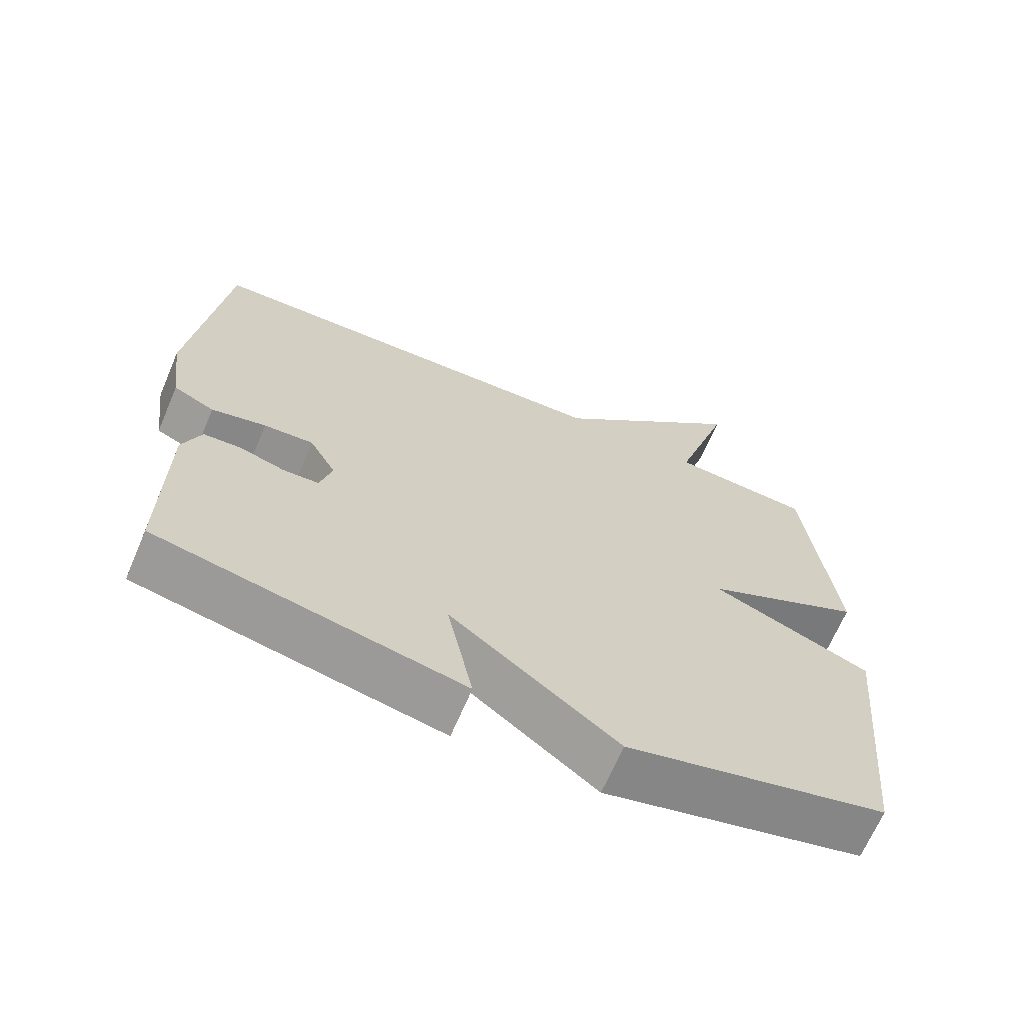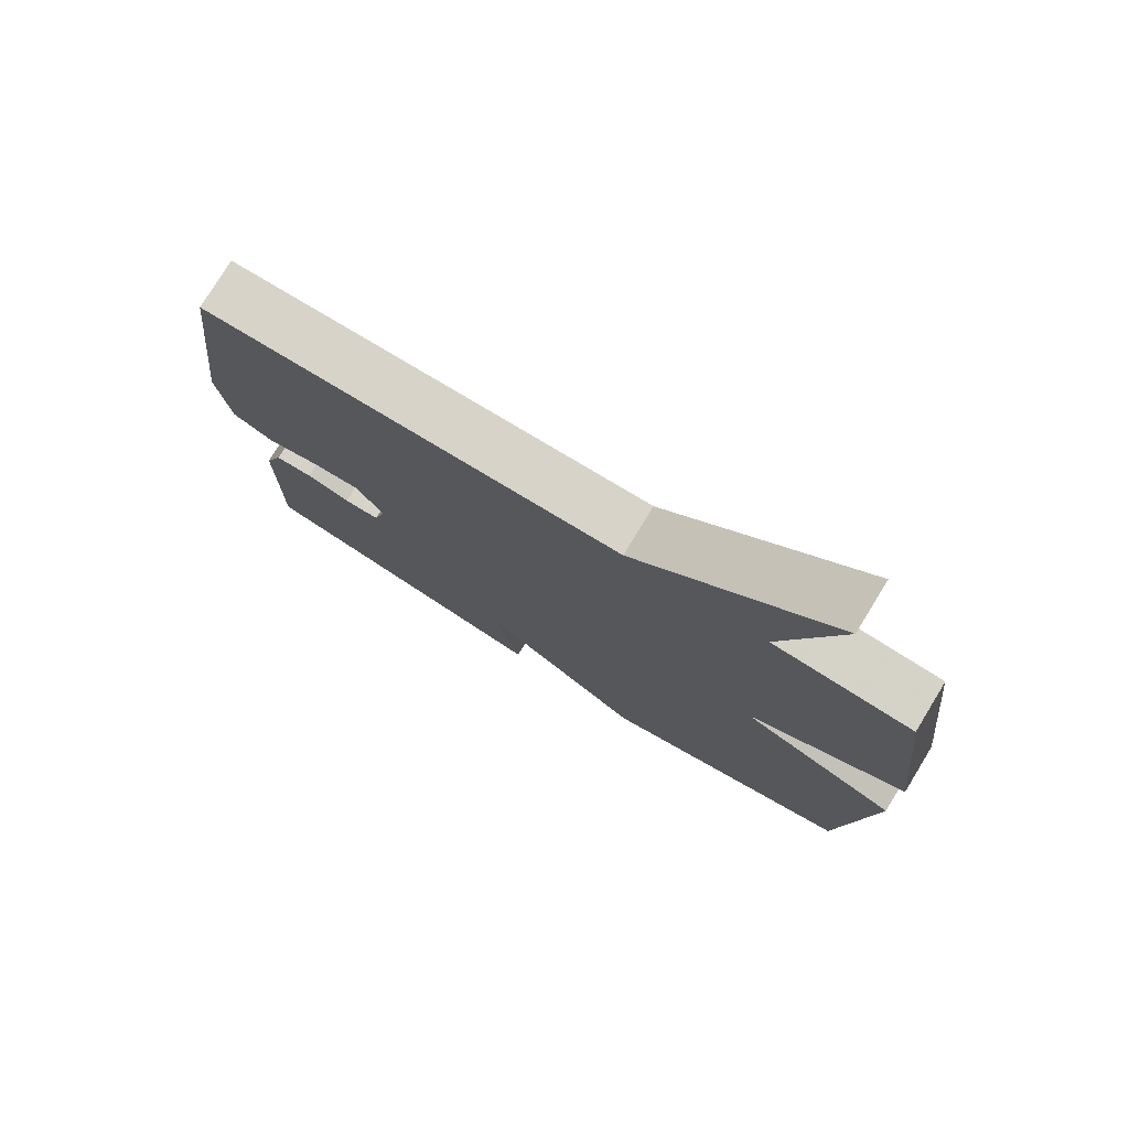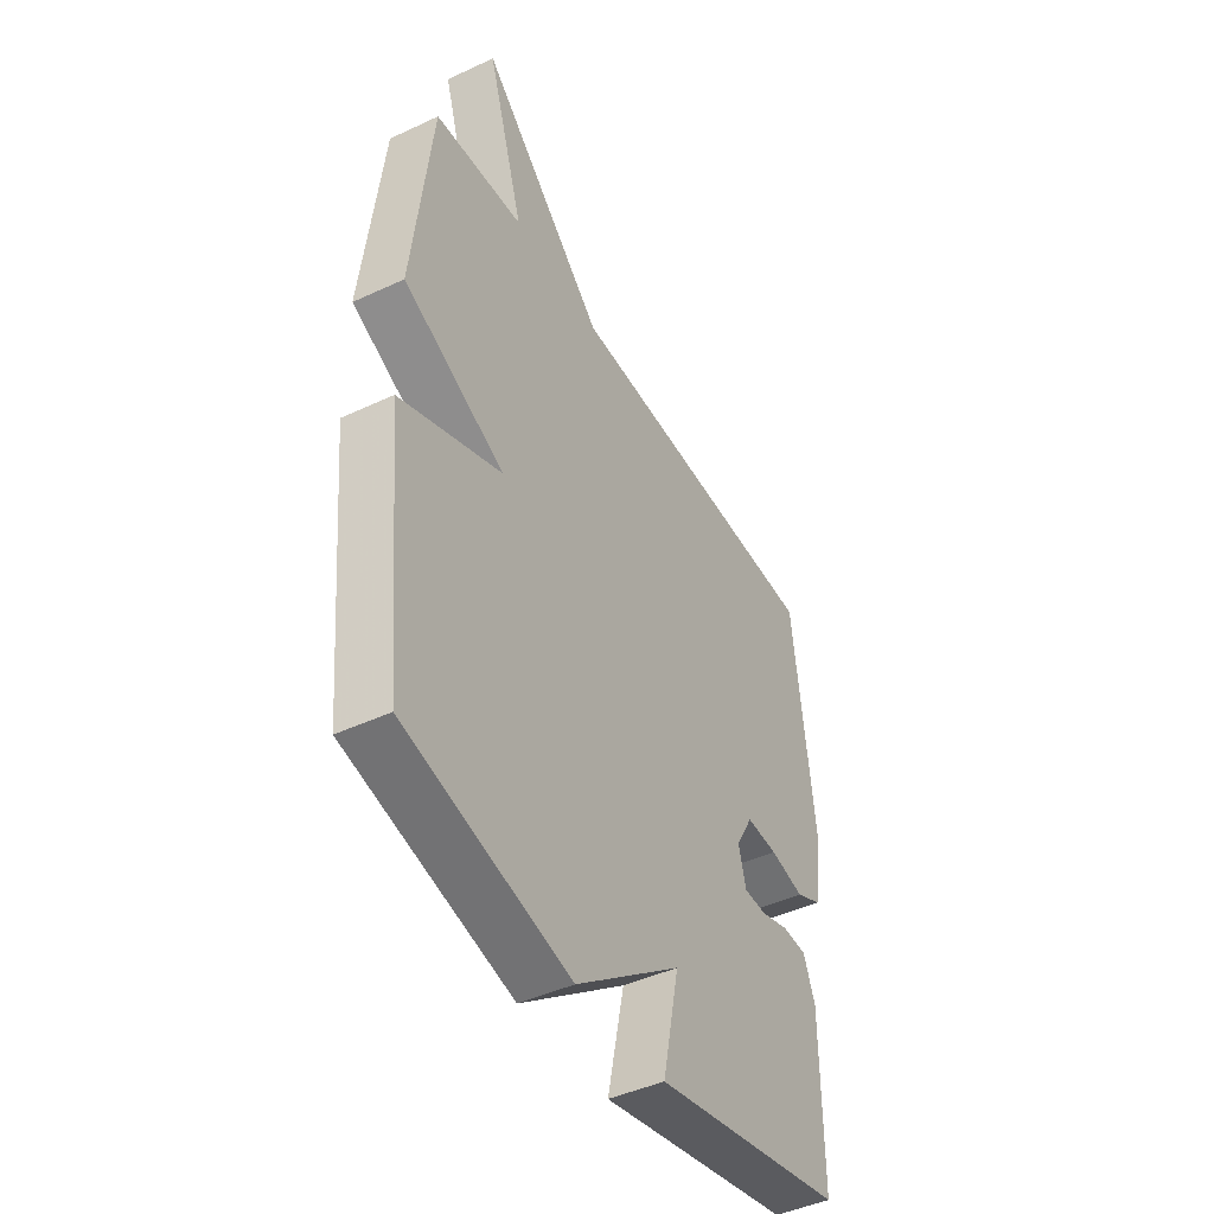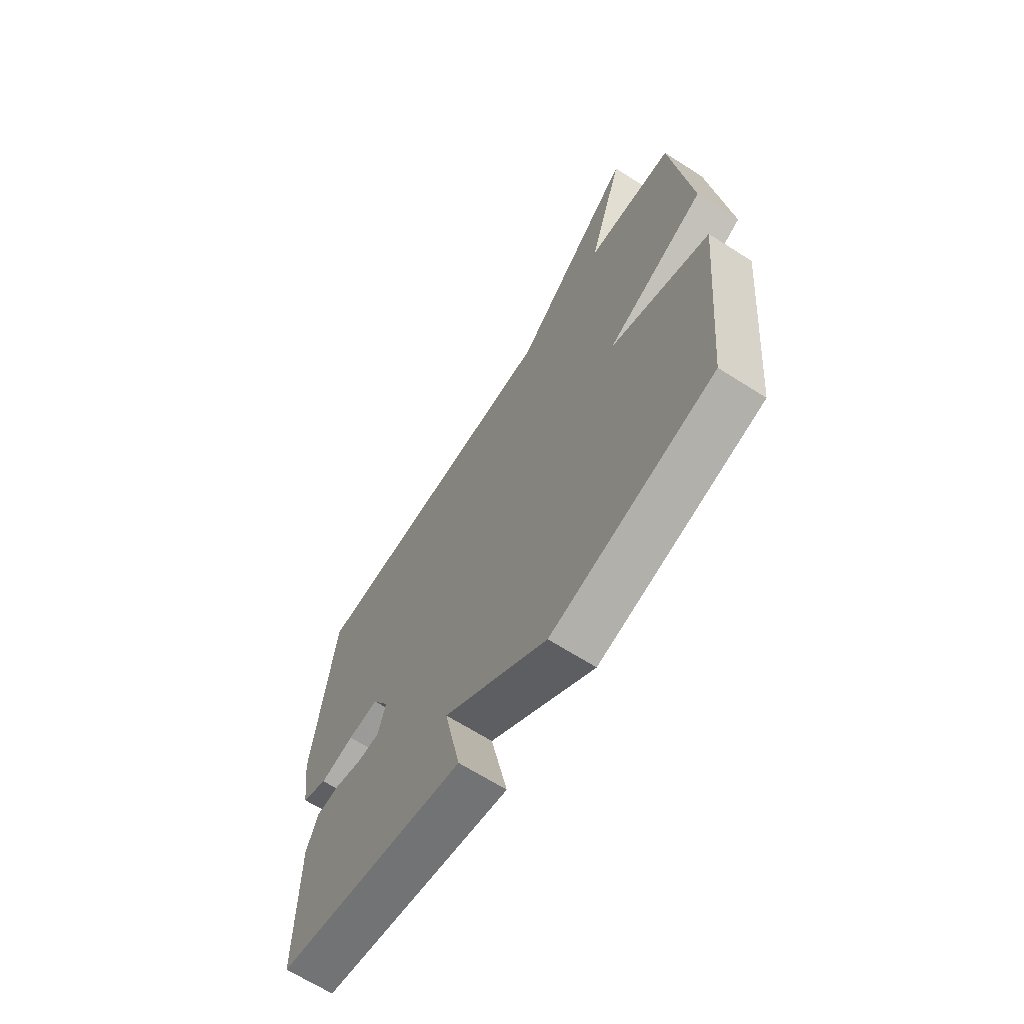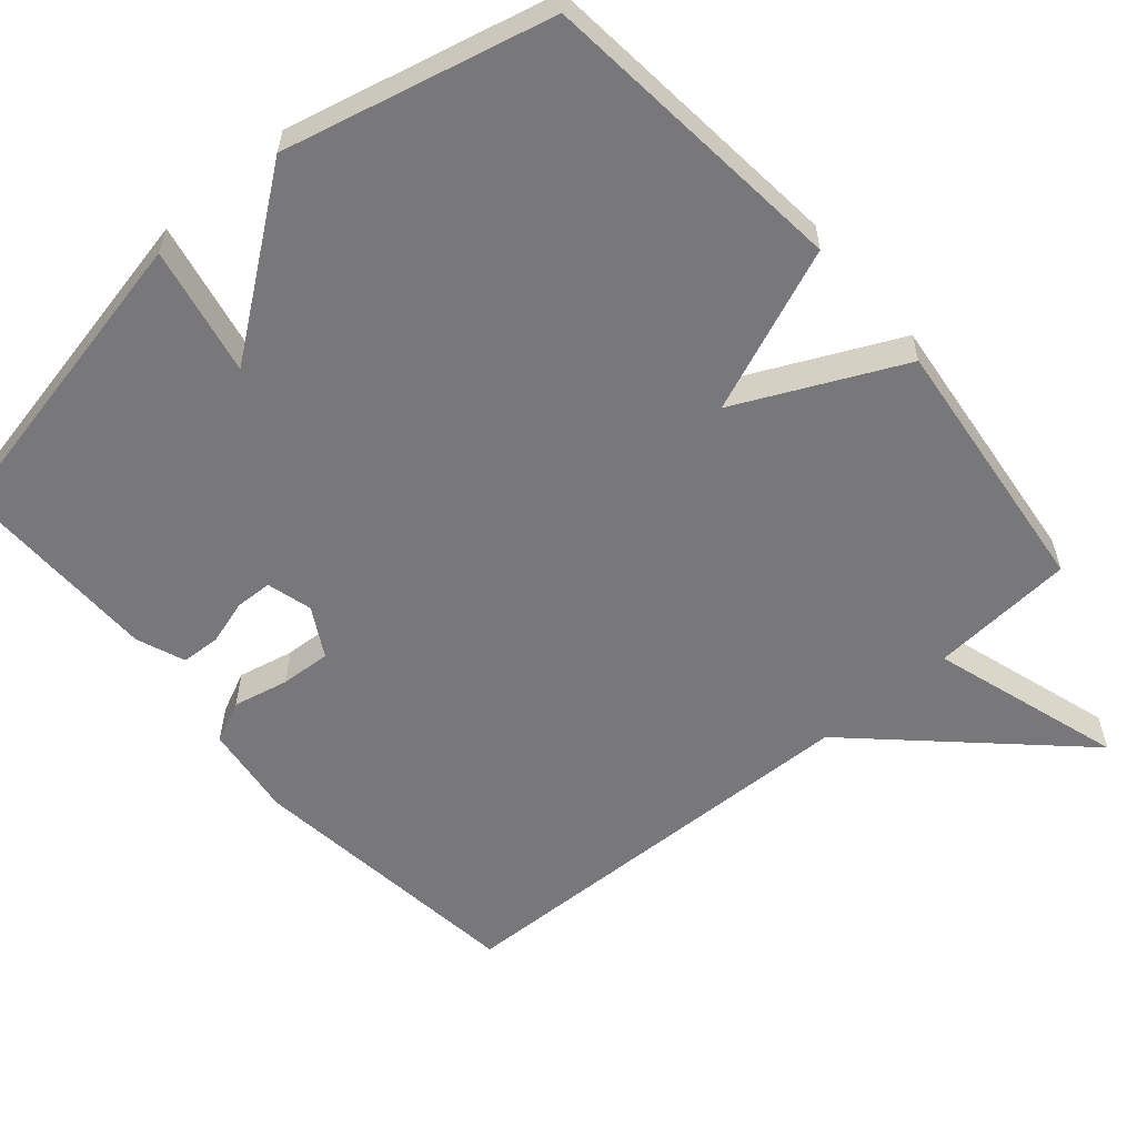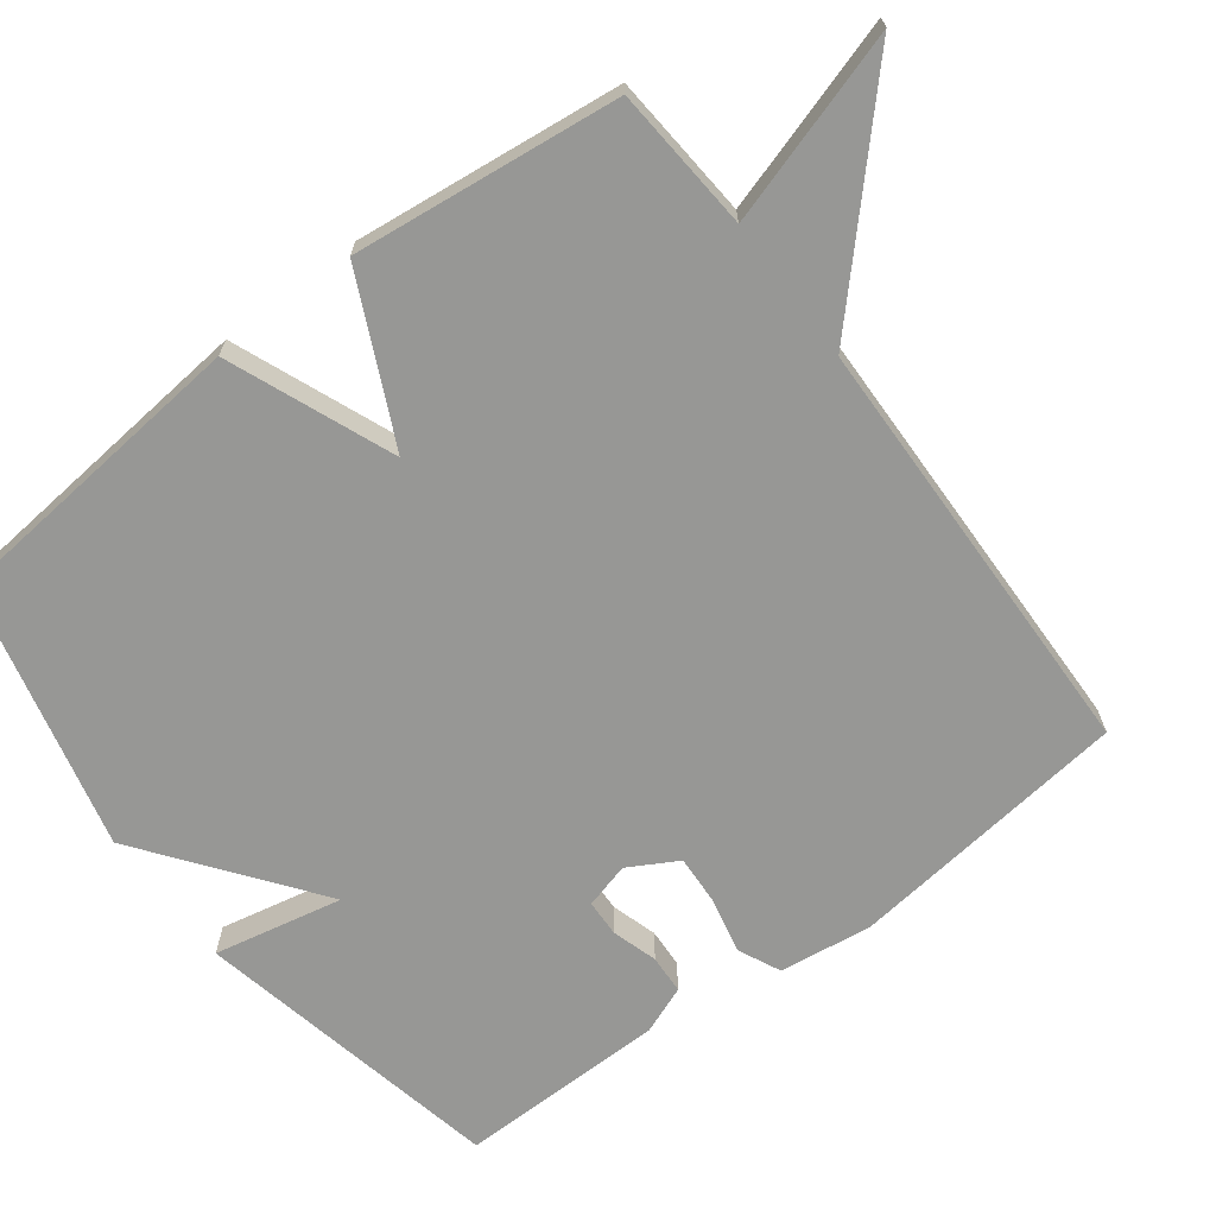
<metadata>
{"format":"obj","ext":"obj","renderer":"f3d","projection":"perspective","resolution":1024,"background":"white","views":[{"elev":-67.1,"azim":156.9,"up":"+Z"},{"elev":77.3,"azim":-148.6,"up":"+Z"},{"elev":-44.6,"azim":-61.4,"up":"+Z"},{"elev":-66.6,"azim":-122.6,"up":"+Z"},{"elev":-57.5,"azim":-139.3,"up":"+Y"},{"elev":-68.1,"azim":-52.9,"up":"+Y"}]}
</metadata>
<code>
v -0.5 0.07 -0.5
v -0.542 0.07 -0.069
v -0.314 0.07 0.023
v -0.542 0.07 0.131
v -0.5 0.07 0.5
v -0.3 0.07 0.515
v -0.382 0.07 0.781
v -0.1 0.07 0.515
v 0.5 0.07 0.5
v 0.547 0.07 0.107
v 0.53 0.07 -0.022
v 0.472 0.07 -0.049
v 0.395 0.07 -0.032
v 0.325 0.07 -0.028
v 0.287 0.07 -0.096
v 0.304 0.07 -0.159
v 0.355 0.07 -0.161
v 0.418 0.07 -0.142
v 0.472 0.07 -0.145
v 0.498 0.07 -0.212
v 0.5 0.07 -0.5
v 0.069 0.07 -0.589
v 0.106 0.07 -0.411
v -0.131 0.07 -0.589
v -0.5 0 -0.5
v -0.542 0 -0.069
v -0.314 0 0.023
v -0.542 0 0.131
v -0.5 0 0.5
v -0.3 0 0.515
v -0.382 0 0.781
v -0.1 0 0.515
v 0.5 0 0.5
v 0.547 0 0.107
v 0.53 0 -0.022
v 0.472 0 -0.049
v 0.395 0 -0.032
v 0.325 0 -0.028
v 0.287 0 -0.096
v 0.304 0 -0.159
v 0.355 0 -0.161
v 0.418 0 -0.142
v 0.472 0 -0.145
v 0.498 0 -0.212
v 0.5 0 -0.5
v 0.069 0 -0.589
v 0.106 0 -0.411
v -0.131 0 -0.589
f 1 2 3
f 24 1 3
f 23 24 3
f 21 22 23
f 20 21 23
f 19 20 23
f 18 19 23
f 17 18 23
f 16 17 23
f 15 16 23 3
f 4 5 6
f 3 4 6
f 15 3 6
f 14 15 6
f 6 7 8
f 14 6 8
f 13 14 8
f 11 12 13
f 10 11 13
f 9 10 13
f 8 9 13
f 27 26 25
f 27 25 48
f 27 48 47
f 47 46 45
f 47 45 44
f 47 44 43
f 47 43 42
f 47 42 41
f 47 41 40
f 27 47 40 39
f 30 29 28
f 30 28 27
f 30 27 39
f 30 39 38
f 32 31 30
f 32 30 38
f 32 38 37
f 37 36 35
f 37 35 34
f 37 34 33
f 37 33 32
f 1 25 26 2
f 2 26 27 3
f 3 27 28 4
f 4 28 29 5
f 5 29 30 6
f 6 30 31 7
f 7 31 32 8
f 8 32 33 9
f 9 33 34 10
f 10 34 35 11
f 11 35 36 12
f 12 36 37 13
f 13 37 38 14
f 14 38 39 15
f 15 39 40 16
f 16 40 41 17
f 17 41 42 18
f 18 42 43 19
f 19 43 44 20
f 20 44 45 21
f 21 45 46 22
f 22 46 47 23
f 23 47 48 24
f 24 48 25 1

</code>
